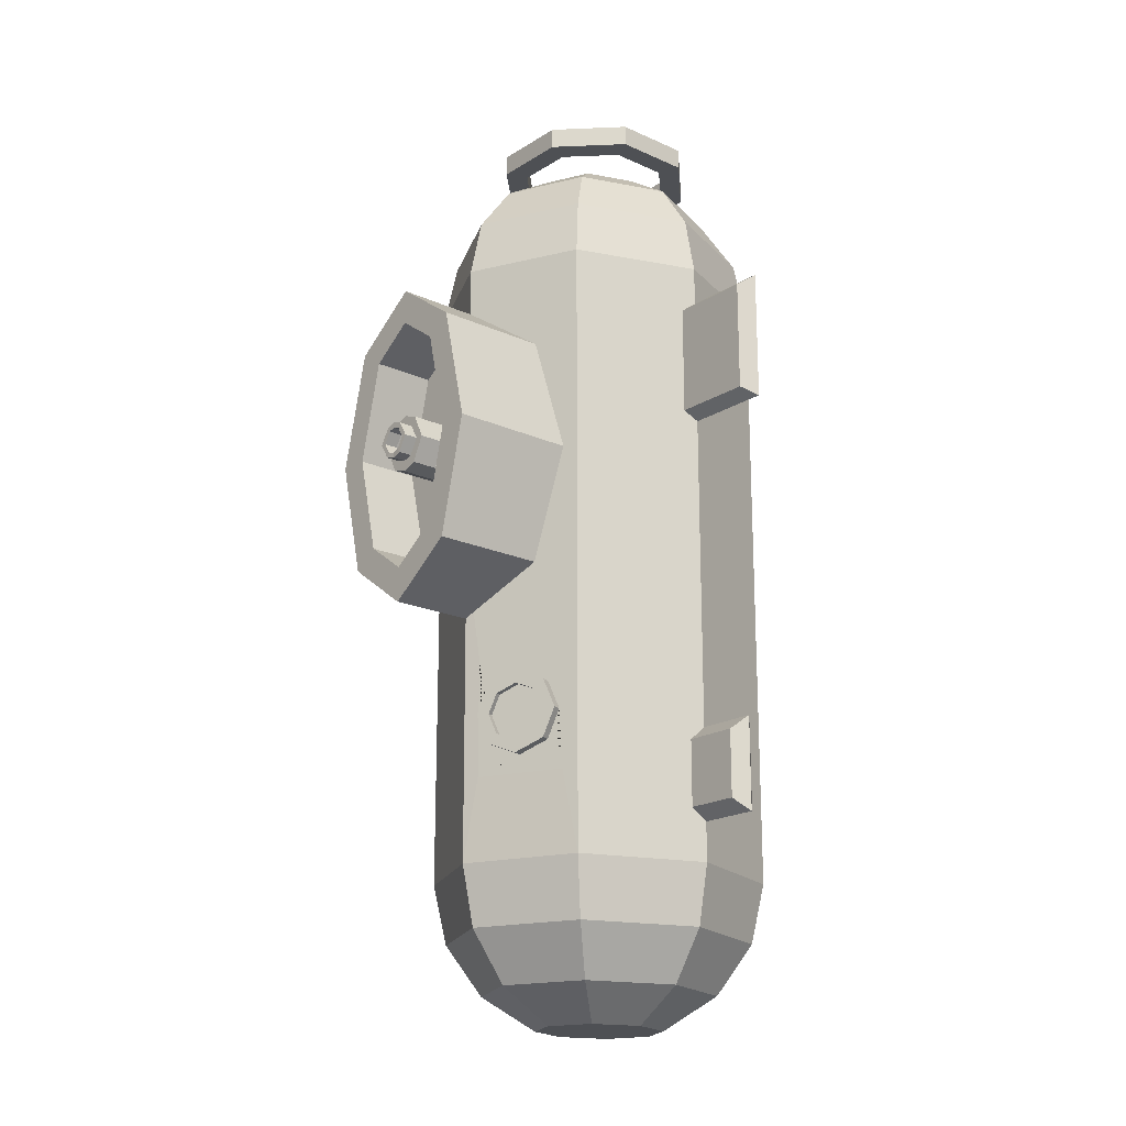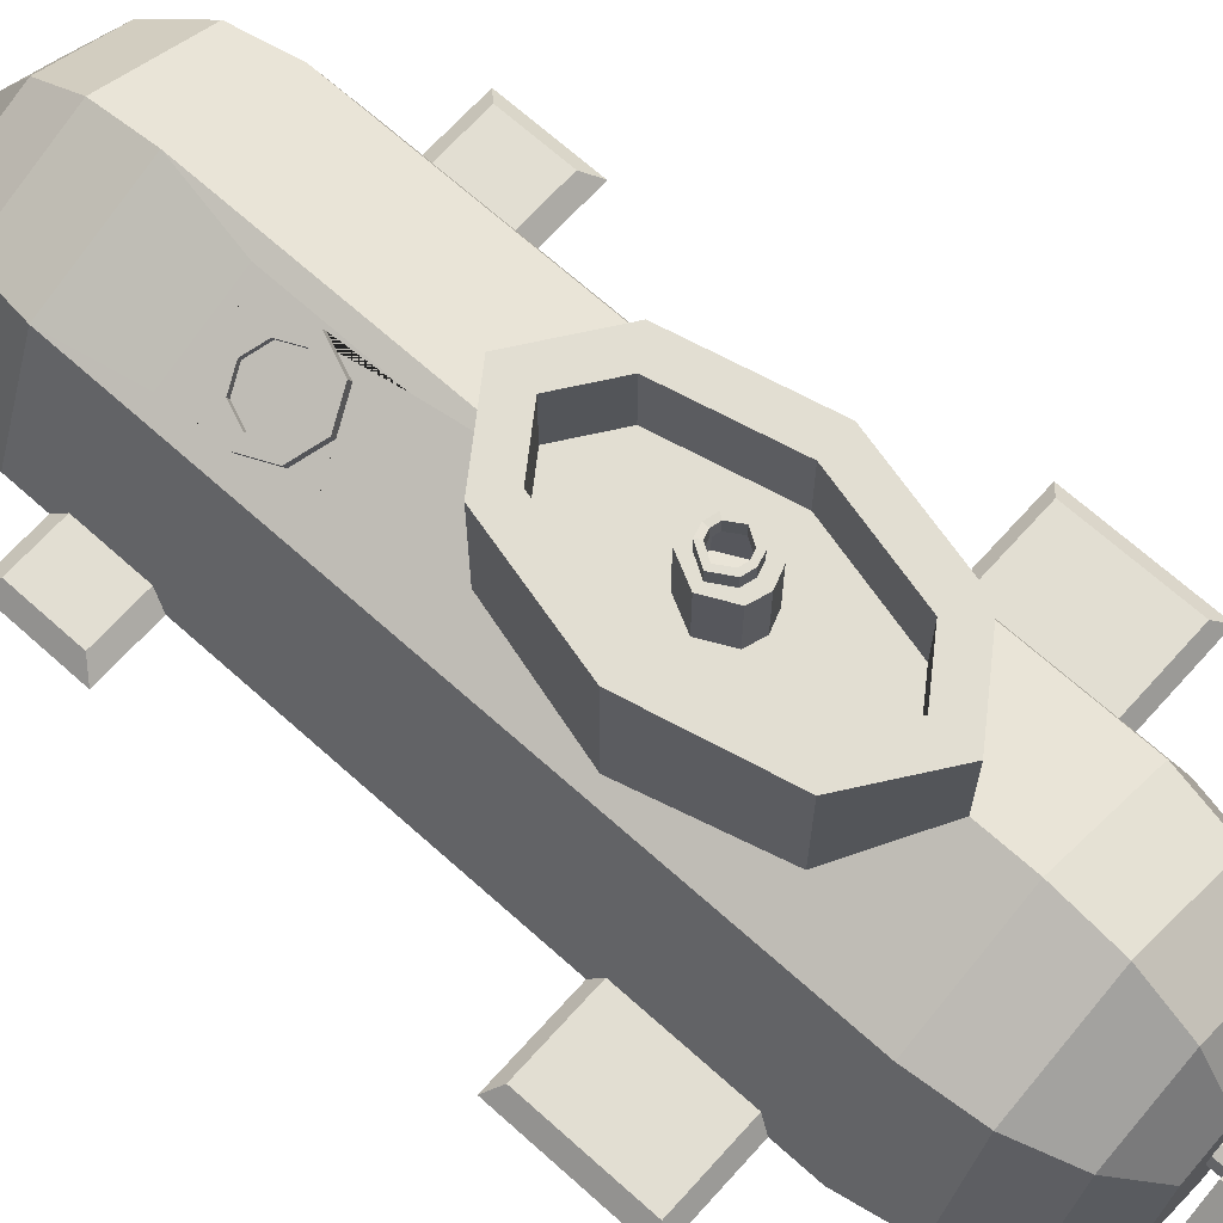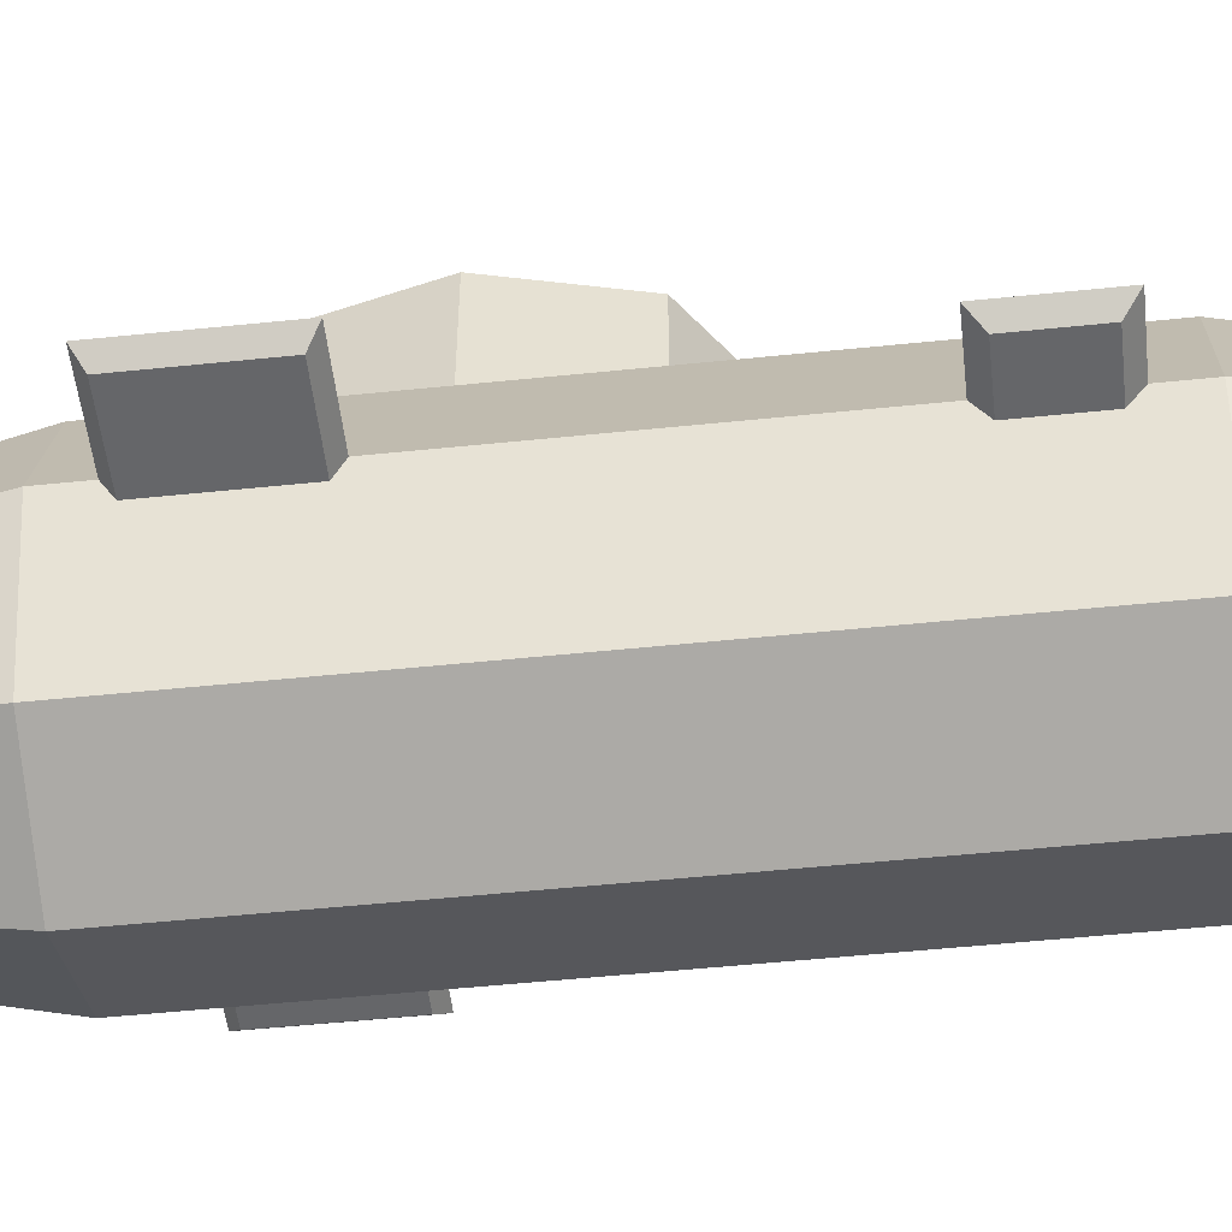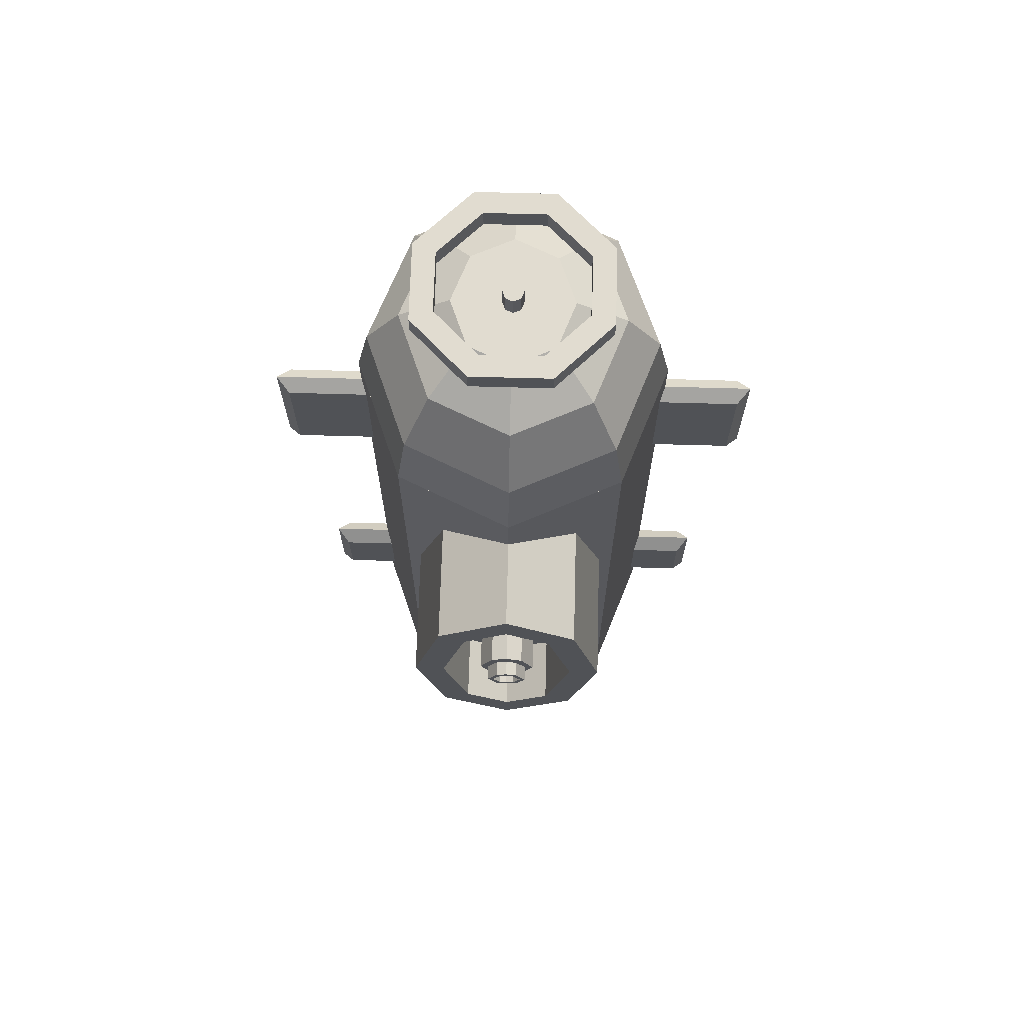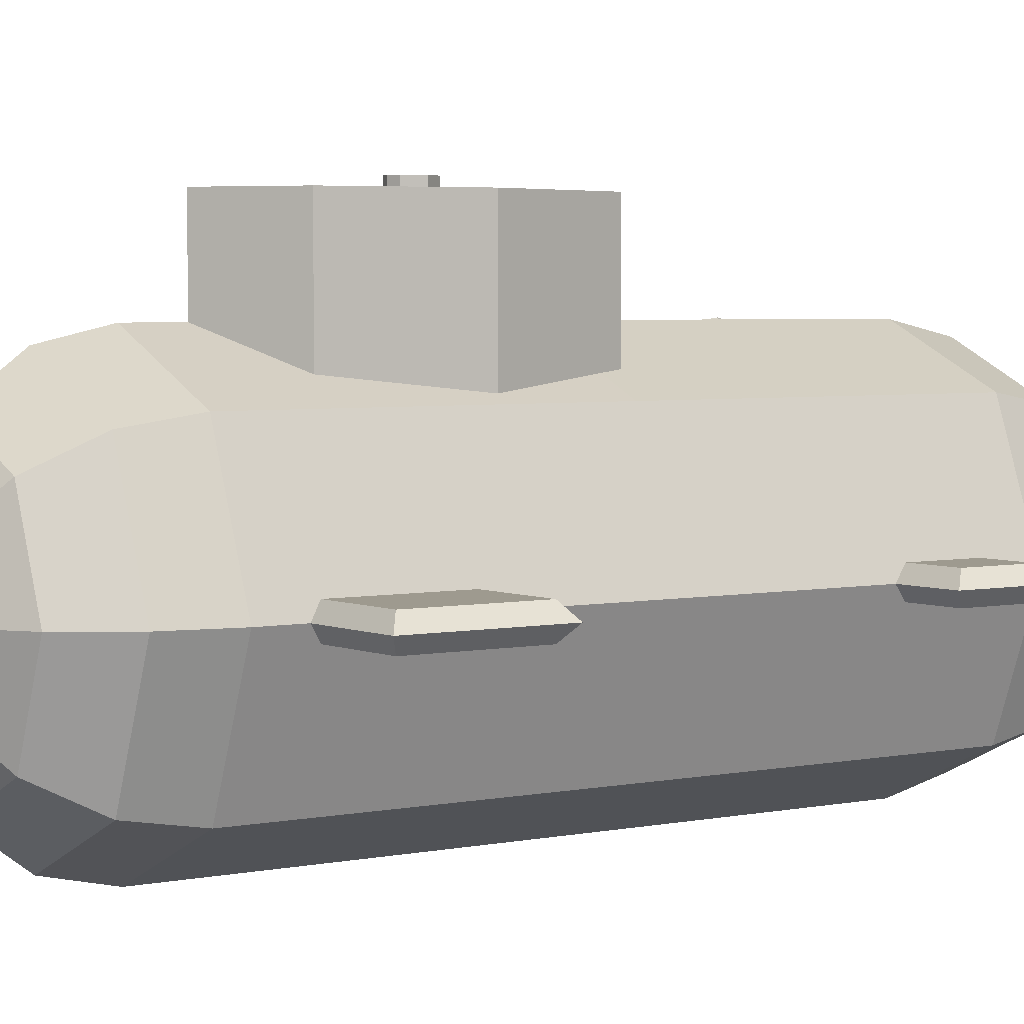
<metadata>
{"format":"obj","ext":"obj","renderer":"f3d","projection":"perspective","resolution":1024,"background":"white","views":[{"elev":-19.0,"azim":-130.5,"up":"+Z"},{"elev":67.9,"azim":-48.0,"up":"+Y"},{"elev":-51.9,"azim":96.4,"up":"+Y"},{"elev":69.4,"azim":-178.4,"up":"+Z"},{"elev":3.8,"azim":54.7,"up":"+Y"}]}
</metadata>
<code>
o sub_main_Cylinder
v 0.9685 0.08449 -1.665
v 1 0 -1.749
v 0.9685 -0.08449 -1.665
v -0 -1.11 -2
v -0 -1.11 2
v -0.9685 -0.08449 -1.665
v -0.5245 0.8688 -1.282
v -1 -0 -1.749
v -0.1826 1.026 -1.282
v 0.2706 0.3003 2.924
v 0.5 0.555 2.707
v 0.6533 0.7251 2.383
v 0.9684 0.08478 1.68
v 0.3827 -0 2.924
v 0.7071 -0 2.707
v 0.9239 -0 2.383
v 1 -0 1.744
v 0.2706 -0.3003 2.924
v 0.5 -0.555 2.707
v 0.6533 -0.7251 2.383
v 0.9684 -0.08478 1.68
v -0 -0.4247 2.924
v -0 -0.7848 2.707
v -0 -1.025 2.383
v -0.2706 -0.3003 2.924
v -0.5 -0.555 2.707
v -0.6533 -0.7251 2.383
v -0.9684 -0.08478 1.317
v -0.3827 -0 2.924
v -0.7071 -1e-06 2.707
v -0.9239 -0 2.383
v -1 -0 1.317
v -0.2706 0.3003 2.924
v -0.5 0.555 2.707
v -0.6533 0.7251 2.383
v -0.9684 0.08478 1.317
v -0 0.4247 2.924
v -0 0.7848 2.707
v -0 1.025 2.383
v -0 1.11 2
v -0 0.5412 -0.4355
v -0 1.642 -0.2091
v 0.4387 0.5412 -0.1248
v 0.2754 1.642 -0.01401
v 0.6204 0.5412 0.6255
v 0.4303 1.642 0.6255
v 0.4387 0.5412 1.376
v 0.2754 1.642 1.265
v -0 0.5412 1.687
v -0 1.642 1.46
v -0.4387 0.5412 1.376
v -0.2754 1.642 1.265
v -0.6204 0.5412 0.6255
v -0.4303 1.642 0.6255
v -0.4387 0.5412 -0.1248
v -0.2754 1.642 -0.01401
v 0.4387 1.642 -0.1248
v -0 1.642 -0.4355
v 0.6204 1.642 0.6255
v 0.4387 1.642 1.376
v -0 1.642 1.687
v -0.4387 1.642 1.376
v -0.6204 1.642 0.6255
v -0.4387 1.642 -0.1248
v 0.0994 1.24 0.4712
v -0 1.24 0.4373
v 0.1768 1.24 0.6255
v 0.0994 1.24 0.7797
v -0 1.24 0.8137
v -0.0994 1.24 0.7797
v -0.1768 1.24 0.6255
v -0.0994 1.24 0.4712
v 0.2754 1.24 -0.01401
v -0 1.24 -0.2091
v 0.4303 1.24 0.6255
v 0.2754 1.24 1.265
v -0 1.24 1.46
v -0.2754 1.24 1.265
v -0.4303 1.24 0.6255
v -0.2754 1.24 -0.01401
v 0.04498 1.618 0.5528
v -0 1.618 0.5407
v 0.0911 1.618 0.6255
v 0.04498 1.618 0.6981
v -0 1.618 0.7103
v -0.04498 1.618 0.6981
v -0.0911 1.618 0.6255
v -0.04498 1.618 0.5528
v 0.0994 1.618 0.4712
v -0 1.618 0.4373
v 0.1768 1.618 0.6255
v 0.0994 1.618 0.7797
v -0 1.618 0.8137
v -0.0994 1.618 0.7797
v -0.1768 1.618 0.6255
v -0.0994 1.618 0.4712
v -0 -1.11 -0
v -0.1826 1.026 -0.9118
v 0.9684 0.08478 0.9643
v 1 -0 0.9
v 0.9684 -0.08478 0.9643
v -0.9684 -0.08478 0.6018
v -1 -0 0.6018
v -0.5245 0.8688 -0.9118
v -0.9684 0.08478 0.6018
v -0.9685 0.08449 -1.665
v -0 1.11 0
v -0.6138 0.8277 -0.7199
v -0.6138 0.8277 -1.474
v -0.0933 1.067 -1.474
v -0.0933 1.067 -0.7199
v -0.5953 0.8362 -1.097
v -0.3536 0.9474 -1.358
v -0.1118 1.058 -1.097
v 1 -0 2
v 0.7071 0.7848 2
v 0.7071 -0.7848 2
v -1 -0 2
v -0.7071 -0.7848 2
v -0.7071 0.7848 2
v 0.9685 0.08449 -1.239
v 0.9685 -0.08449 -1.239
v -0.9685 -0.08449 -1.239
v -0.9685 0.08449 -1.239
v -1 -0 -0
v 1 -0 -0
v 1.561 -0 1.744
v 1.561 -0 0.9
v 1.479 0.08478 1.68
v 1.479 -0.08478 1.68
v 1.479 0.08478 0.9643
v 1.479 -0.08478 0.9643
v -1 -0 1.744
v -1 -0 0.9
v -0.9684 -0.08478 1.68
v -0.9684 0.08478 1.68
v -0.9684 -0.08478 0.9643
v -0.9684 0.08478 0.9643
v -1.561 -0 1.744
v -1.561 -0 0.9
v -1.479 -0.08478 1.68
v -1.479 0.08478 1.68
v -1.479 -0.08478 0.9643
v -1.479 0.08478 0.9643
v -0.3536 0.9474 -0.8352
v -0.5408 0.9258 -1.097
v -0.492 0.9482 -1.224
v -0.3741 1.002 -1.277
v -0.2562 1.057 -1.224
v -0.2074 1.079 -1.097
v -0.2562 1.057 -0.9692
v -0.3741 1.002 -0.9164
v -0.492 0.9482 -0.9692
v -0.6158 0.8913 -1.097
v -0.545 0.9239 -1.282
v -0.3741 1.002 -1.358
v -0.2032 1.081 -1.282
v -0.1324 1.114 -1.097
v -0.2032 1.081 -0.9118
v -0.3741 1.002 -0.8352
v -0.545 0.9239 -0.9118
v -0.3608 0.9669 -1.097
v -0.1942 1.044 -1.097
v -0.5275 0.8902 -1.097
v -0.3608 0.9669 -1.277
v -0.3608 0.9669 -0.9164
v -0.4787 0.9127 -1.224
v -0.243 1.021 -1.224
v -0.243 1.021 -0.9692
v -0.4787 0.9127 -0.9692
v -0 1.102 -2
v 0.6533 0.7198 -2.383
v 0.5 0.5509 -2.707
v 0.2706 0.2982 -2.924
v 0.9239 0 -2.383
v 0.7071 0 -2.707
v 0.3827 0 -2.924
v 0.6533 -0.7198 -2.383
v 0.5 -0.5509 -2.707
v 0.2706 -0.2982 -2.924
v -0 -1.018 -2.383
v -0 -0.7791 -2.707
v -0 -0.4217 -2.924
v -0.6533 -0.7198 -2.383
v -0.5 -0.5509 -2.707
v -0.2706 -0.2982 -2.924
v -0.9239 0 -2.383
v -0.7071 0 -2.707
v -0.3827 0 -2.924
v -0.6533 0.7198 -2.383
v -0.5 0.5509 -2.707
v -0.2706 0.2982 -2.924
v -0 1.018 -2.383
v -0 0.7791 -2.707
v -0 0.4217 -2.924
v 0.7071 0.7848 -2
v 1 0 -2
v 0.7071 -0.7848 -2
v 0.7071 0.7848 0
v 0.7071 -0.7848 -0
v -0.7071 -0.7848 -0
v -0.7071 -0.7848 -2
v -1 -0 -2
v -0.7071 0.7848 -2
v -0.7071 0.7848 0
v -1 -0 -1.155
v 1 -0 -1.155
v 1.391 -0 -1.155
v 1.391 0 -1.749
v -1.391 -0 -1.155
v -1.391 -0 -1.749
v 1.311 0.08449 -1.665
v 1.311 -0.08449 -1.665
v 1.311 0.08449 -1.239
v 1.311 -0.08449 -1.239
v -1.311 -0.08449 -1.239
v -1.311 -0.08449 -1.665
v -1.311 0.08449 -1.665
v -1.311 0.08449 -1.239
v 0.04832 0.05363 2.921
v 0.06834 -0 2.921
v 0.04832 -0.05363 2.921
v 0 -0.07585 2.921
v -0.04832 -0.05363 2.921
v -0.06834 -0 2.921
v -0.04832 0.05363 2.921
v 0 0.07585 2.921
v 0.04832 0.05363 3.075
v 0.06834 -0 3.075
v 0.04832 -0.05363 3.075
v -0 -0.07585 3.075
v -0.04832 -0.05363 3.075
v -0.06834 -0 3.075
v -0.04832 0.05363 3.075
v -0 0.07585 3.075
v 0.04498 1.618 0.5528
v -0 1.618 0.5407
v 0.0911 1.618 0.6255
v 0.04498 1.618 0.6981
v -0 1.618 0.7103
v -0.04498 1.618 0.6981
v -0.0911 1.618 0.6255
v -0.04498 1.618 0.5528
v -0.04498 1.706 0.5528
v -0.0911 1.706 0.6255
v -0.04498 1.706 0.6981
v -0 1.703 0.5407
v -0 1.706 0.7103
v 0.04498 1.706 0.6981
v 0.0911 1.706 0.6255
v 0.04498 1.706 0.5528
v -0 1.618 0.5071
v 0.0649 1.618 0.5258
v 0.1247 1.618 0.6255
v 0.0649 1.618 0.7252
v -0 1.618 0.7439
v -0.0649 1.618 0.7252
v -0.1247 1.618 0.6255
v -0.0649 1.618 0.5258
v -0.0651 1.706 0.5259
v -0 1.703 0.5071
v -0.1247 1.706 0.6255
v -0.0649 1.706 0.7252
v -0 1.706 0.7439
v 0.0649 1.706 0.7252
v 0.1247 1.706 0.6255
v 0.0651 1.706 0.5259
f 102 135 137
f 105 134 138
f 20 117 115 16
f 18 19 15 14
f 27 119 5 24
f 26 23 22 25
f 31 35 120 118
f 34 30 29 33
f 37 10 11 38
f 43 45 47 49 51 53 55 41
f 28 133 135
f 103 137 134
f 36 138 136
f 32 136 133
f 97 200 117 5
f 201 97 5 119
f 102 28 135
f 107 205 120 40
f 5 117 115 116 40 120 118 119
f 105 103 134
f 199 107 40 116
f 12 39 38 11
f 12 116 40 39
f 16 12 11 15
f 115 116 12 16
f 20 16 15 19
f 22 23 19 18
f 24 20 19 23
f 5 117 20 24
f 27 24 23 26
f 25 29 30 26
f 30 31 27 26
f 118 119 27 31
f 33 29 25 22 18 14 10 37
f 35 31 30 34
f 33 37 38 34
f 39 35 34 38
f 40 120 35 39
f 43 41 58 57
f 59 45 43 57
f 47 45 59 60
f 49 47 60 61
f 51 49 61 62
f 53 51 62 63
f 76 48 46 75
f 64 55 53 63
f 41 55 64 58
f 57 58 42 44
f 59 57 44 46
f 59 46 48 60
f 60 48 50 61
f 62 61 50 52
f 63 62 52 54
f 63 54 56 64
f 64 56 42 58
f 73 44 42 74
f 74 42 56 80
f 79 54 52 78
f 77 50 48 76
f 75 46 44 73
f 79 80 56 54
f 78 52 50 77
f 73 74 66 65
f 75 73 65 67
f 75 67 68 76
f 76 68 69 77
f 78 77 69 70
f 79 78 70 71
f 79 71 72 80
f 80 72 66 74
f 202 4 97 201
f 4 198 200 97
f 199 196 171 107
f 204 205 108 109
f 171 204 109 110
f 171 110 111 107
f 205 107 111 108
f 109 108 104 112 7
f 110 109 7 113 9
f 111 110 9 114 98
f 108 111 98 145 104
f 115 17 13 116
f 115 117 21 17
f 118 32 28 119
f 118 120 36 32
f 116 13 99 199
f 117 200 101 21
f 119 28 102 201
f 120 205 105 36
f 125 103 105 205
f 125 201 102 103
f 126 100 101 200
f 126 199 99 100
f 28 32 133
f 103 102 137
f 36 105 138
f 32 36 136
f 169 163 162 166
f 168 165 162 163
f 162 165 167 164
f 162 164 170 166
f 195 194 173 174
f 193 171 196 172
f 194 193 172 173
f 172 196 197 175
f 173 172 175 176
f 174 173 176 177
f 176 175 178 179
f 177 176 179 180
f 175 197 198 178
f 180 179 182 183
f 178 198 4 181
f 179 178 181 182
f 183 182 185 186
f 181 4 202 184
f 182 181 184 185
f 192 195 174 177 180 183 186 189
f 185 184 187 188
f 186 185 188 189
f 184 202 203 187
f 188 187 190 191
f 189 188 191 192
f 187 203 204 190
f 192 191 194 195
f 190 204 171 193
f 191 190 193 194
f 15 11 10 14
f 1 2 197 196
f 2 3 198 197
f 121 1 196 199
f 3 122 200 198
f 123 6 202 201
f 6 8 203 202
f 8 106 204 203
f 106 124 205 204
f 124 206 125 205
f 206 123 201 125
f 122 207 126 200
f 207 121 199 126
f 226 227 220 221 222 223 224 225
f 234 233 232 231 230 229 228 235
f 227 226 234 235
f 225 224 232 233
f 223 222 230 231
f 221 220 228 229
f 220 227 235 228
f 226 225 233 234
f 224 223 231 232
f 222 221 229 230
f 246 241 242 245
f 249 239 240 248
f 250 251 236 238
f 247 237 236 251
f 244 245 242 243
f 248 240 241 246
f 249 250 238 239
f 247 244 243 237
f 263 262 258 257
f 265 264 256 255
f 266 254 253 267
f 261 267 253 252
f 260 259 258 262
f 264 263 257 256
f 265 255 254 266
f 261 252 259 260
f 236 237 252 253
f 246 245 262 263
f 238 236 253 254
f 244 247 261 260
f 239 238 254 255
f 250 249 265 266
f 240 239 255 256
f 248 246 263 264
f 241 240 256 257
f 245 244 260 262
f 242 241 257 258
f 247 251 267 261
f 243 242 258 259
f 251 250 266 267
f 237 243 259 252
f 249 248 264 265
f 131 128 100 99
f 131 99 13 129
f 93 69 68 92
f 89 91 67 65
f 96 72 71 95
f 94 70 69 93
f 92 68 67 91
f 89 65 66 90
f 96 90 66 72
f 95 71 70 94
f 89 90 82 81
f 89 81 83 91
f 92 91 83 84
f 92 84 85 93
f 94 93 85 86
f 94 86 87 95
f 96 95 87 88
f 96 88 82 90
f 122 3 213 215
f 106 8 211 218
f 123 206 210 216
f 1 121 214 212
f 128 131 129 127
f 130 132 128 127
f 129 13 17 127
f 132 130 21 101
f 130 127 17 21
f 132 101 100 128
f 143 137 135 141
f 144 138 134 140
f 140 143 141 139
f 142 144 140 139
f 141 135 133 139
f 143 140 134 137
f 144 142 136 138
f 142 139 133 136
f 161 154 112 104
f 158 114 9 157
f 156 157 9 113
f 159 160 145 98
f 167 165 148 147
f 170 153 152 166
f 164 167 147 146
f 169 151 150 163
f 158 159 98 114
f 161 104 145 160
f 155 7 112 154
f 155 156 113 7
f 155 154 146 147
f 156 148 149 157
f 158 150 151 159
f 160 159 151 152
f 161 153 146 154
f 155 147 148 156
f 157 149 150 158
f 160 152 153 161
f 166 152 151 169
f 168 149 148 165
f 168 163 150 149
f 164 146 153 170
f 218 211 210 219
f 211 217 216 210
f 213 209 208 215
f 209 212 214 208
f 207 122 215 208
f 2 1 212 209
f 124 106 218 219
f 6 123 216 217
f 121 207 208 214
f 3 2 209 213
f 206 124 219 210
f 8 6 217 211
o prop_ring_Cylinder.003
v 0.1938 0.4678 3.025
v 0.1938 0.4678 3.161
v 0.4678 0.1938 3.025
v 0.4678 0.1938 3.161
v 0.4678 -0.1938 3.025
v 0.4678 -0.1938 3.161
v 0.1938 -0.4678 3.025
v 0.1938 -0.4678 3.161
v -0.1938 -0.4678 3.025
v -0.1938 -0.4678 3.161
v -0.4678 -0.1938 3.025
v -0.4678 -0.1938 3.161
v -0.4678 0.1938 3.025
v -0.4678 0.1938 3.161
v -0.1938 0.4678 3.025
v -0.1938 0.4678 3.161
v 0.2526 0.6098 3.025
v 0.6098 0.2526 3.025
v 0.6098 0.2526 3.161
v 0.2526 0.6098 3.161
v 0.6098 -0.2526 3.025
v 0.6098 -0.2526 3.161
v 0.2526 -0.6098 3.025
v 0.2526 -0.6098 3.161
v -0.2526 -0.6098 3.025
v -0.2526 -0.6098 3.161
v -0.6098 -0.2526 3.025
v -0.6098 -0.2526 3.161
v -0.6098 0.2526 3.025
v -0.6098 0.2526 3.161
v -0.2526 0.6098 3.025
v -0.2526 0.6098 3.161
f 284 287 286 285
f 285 286 289 288
f 288 289 291 290
f 290 291 293 292
f 292 293 295 294
f 294 295 297 296
f 283 281 280 282
f 296 297 299 298
f 298 299 287 284
f 269 283 282 268
f 270 268 284 285
f 269 271 286 287
f 272 270 285 288
f 271 273 289 286
f 274 272 288 290
f 273 275 291 289
f 276 274 290 292
f 275 277 293 291
f 278 276 292 294
f 277 279 295 293
f 280 278 294 296
f 279 281 297 295
f 282 280 296 298
f 281 283 299 297
f 268 282 298 284
f 283 269 287 299
f 281 279 278 280
f 279 277 276 278
f 277 275 274 276
f 275 273 272 274
f 273 271 270 272
f 271 269 268 270

</code>
